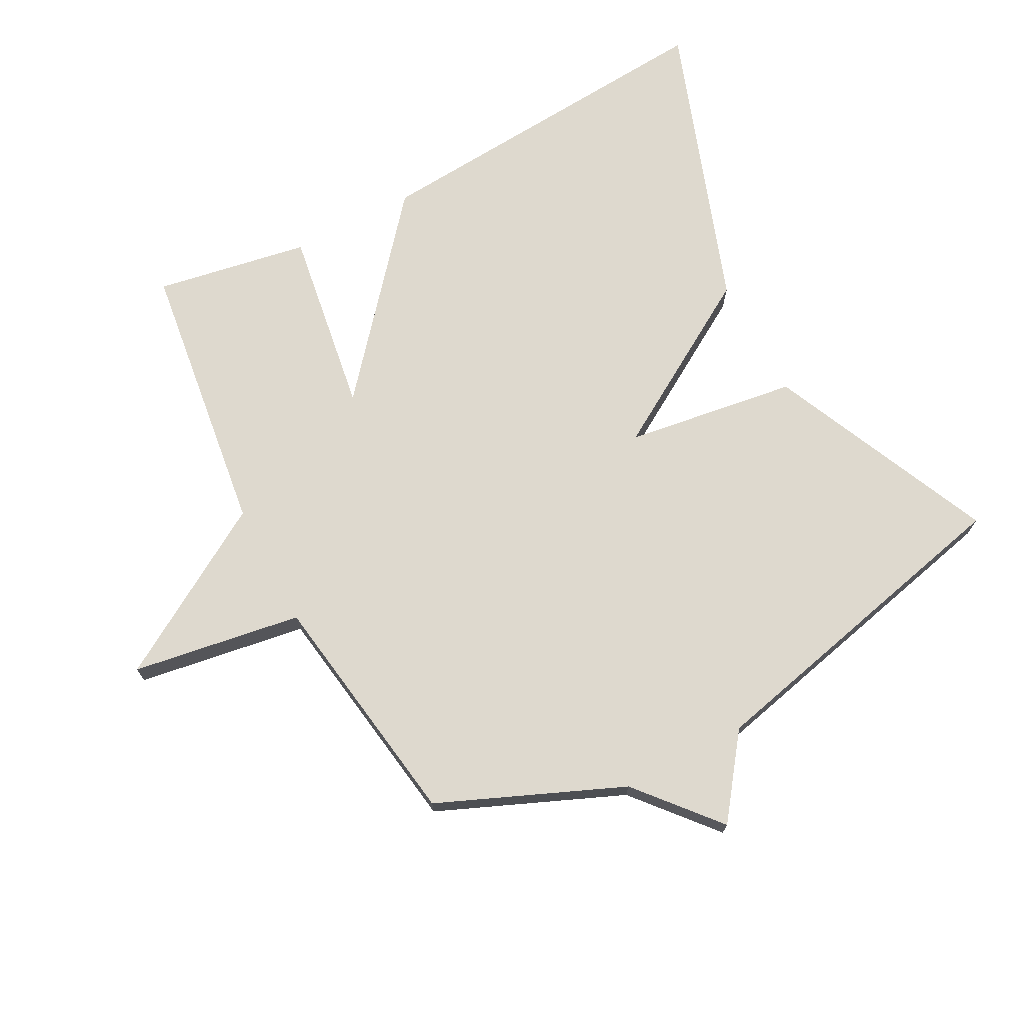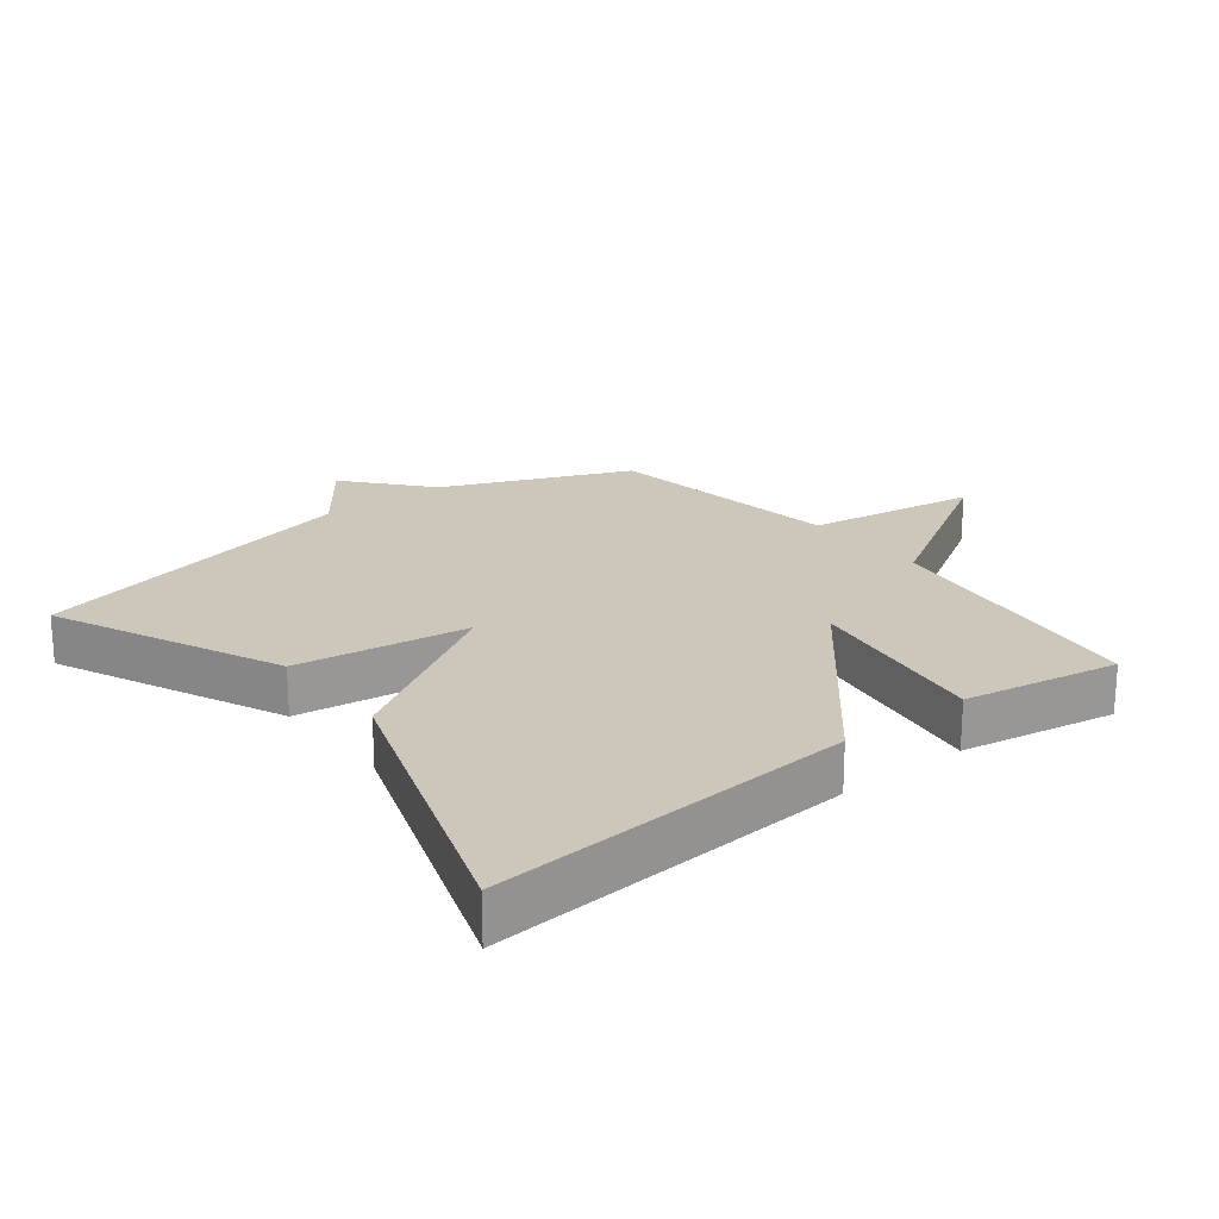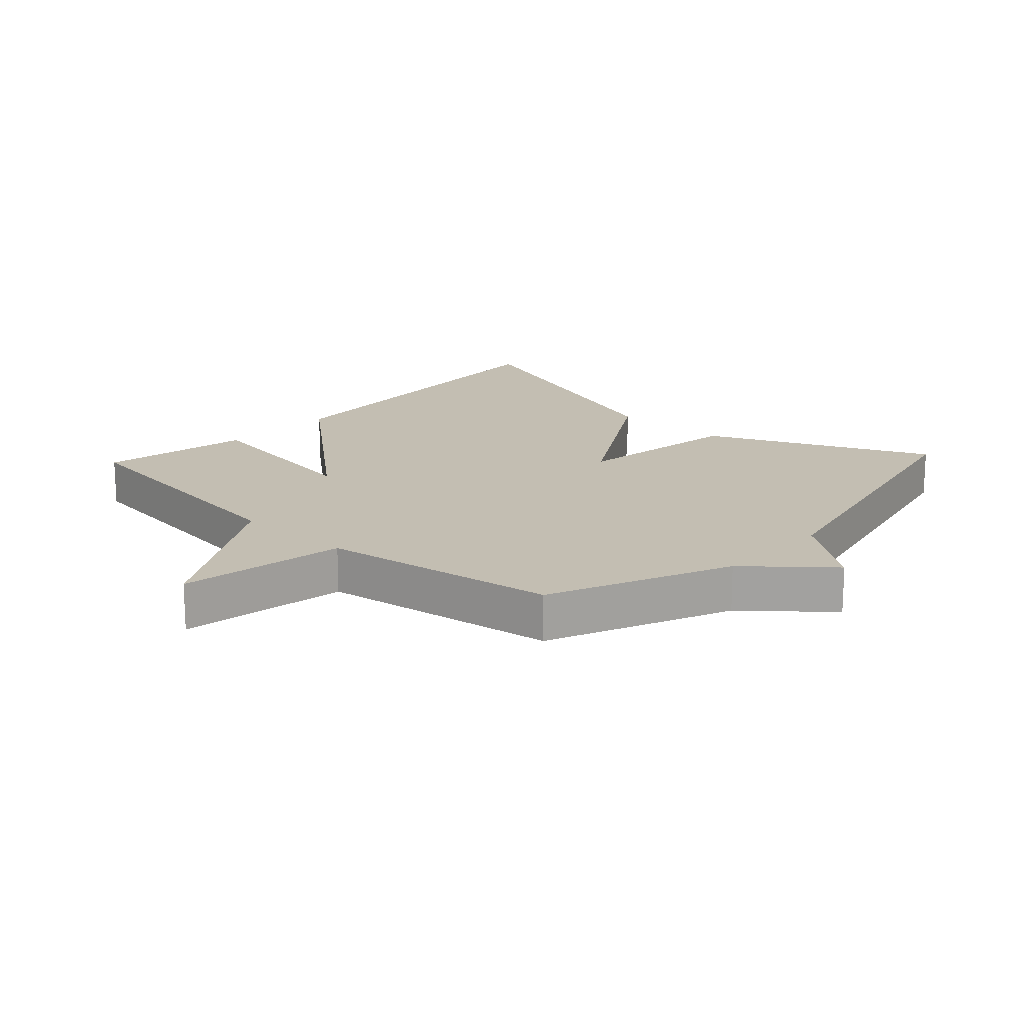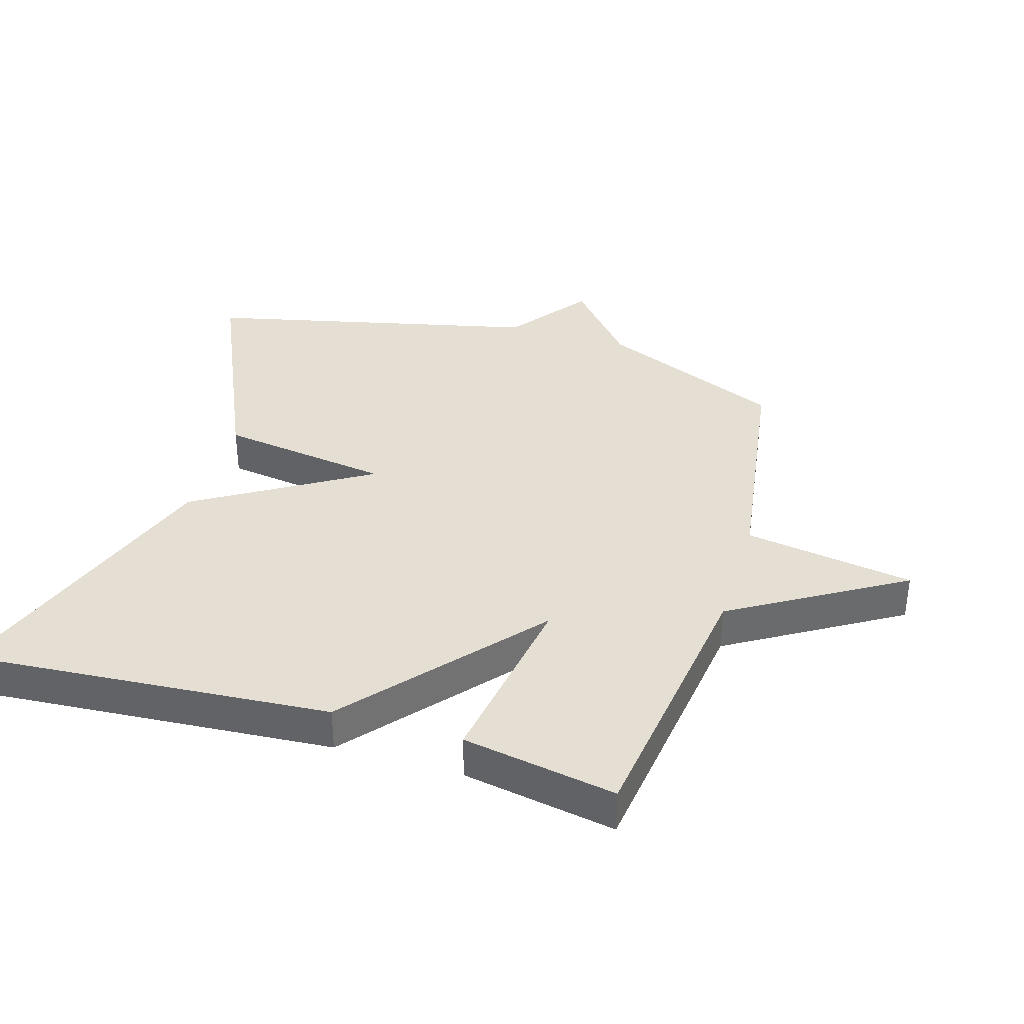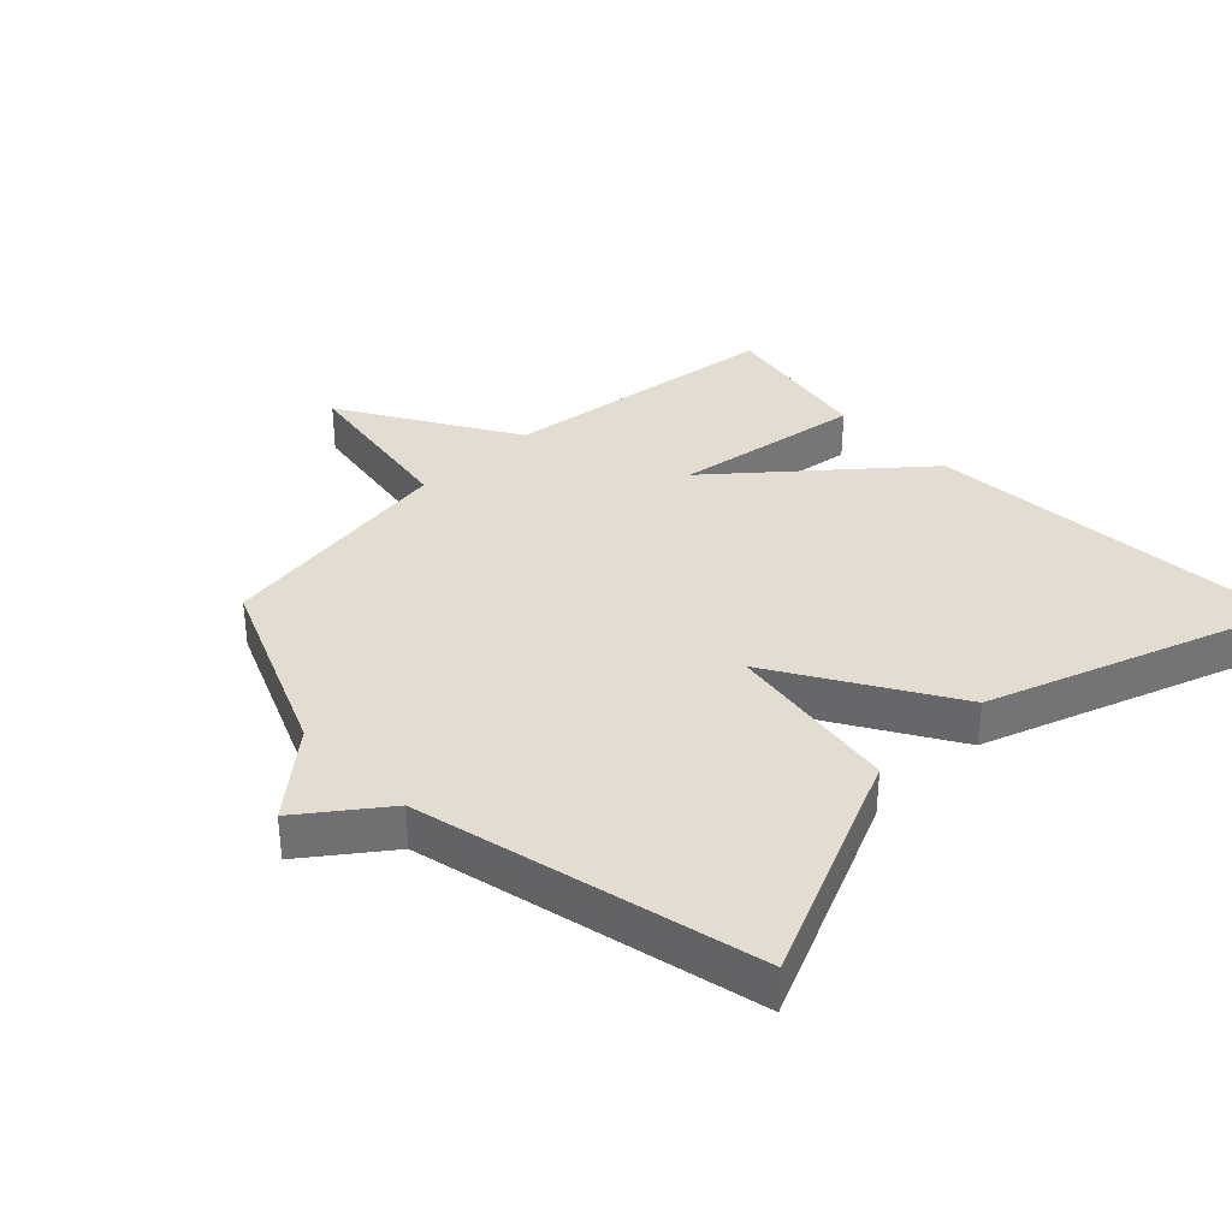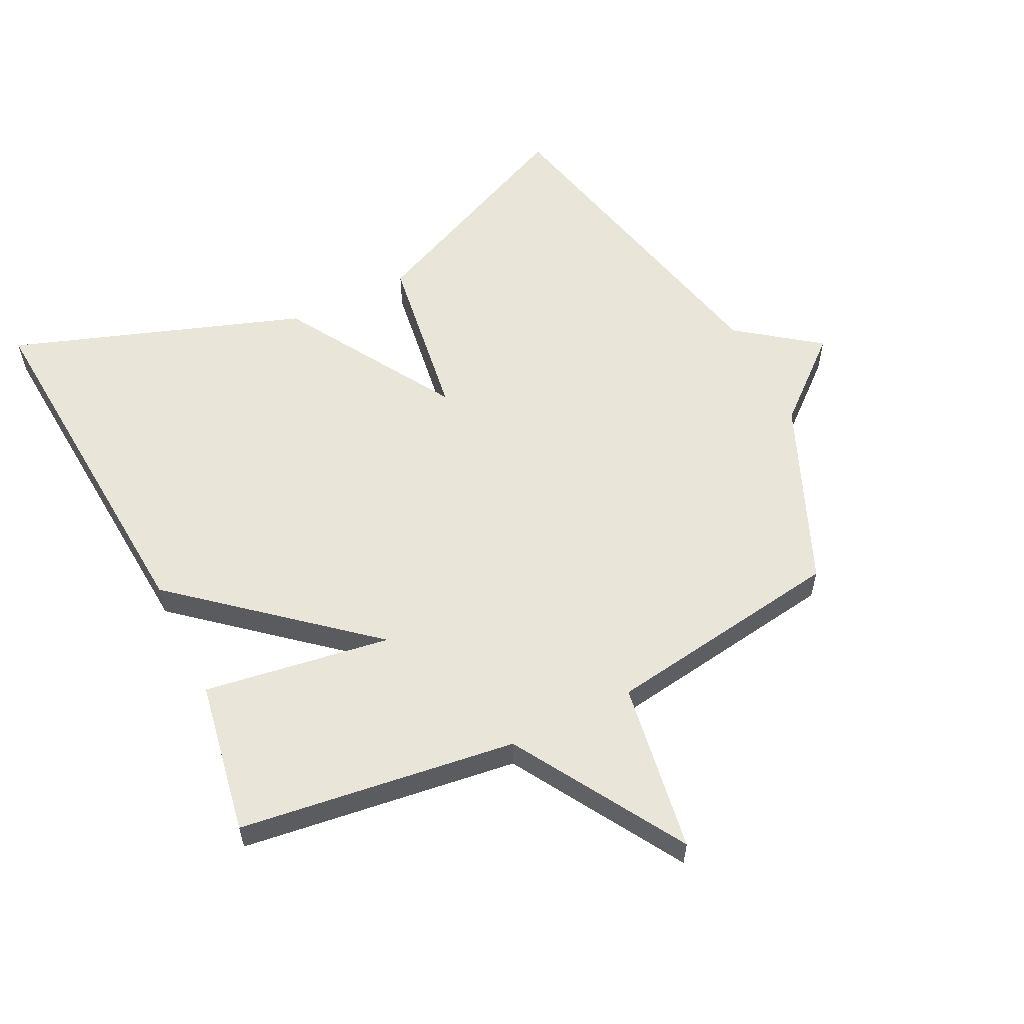
<metadata>
{"format":"obj","ext":"obj","renderer":"f3d","projection":"perspective","resolution":1024,"background":"white","views":[{"elev":71.6,"azim":-117.8,"up":"+Y"},{"elev":21.5,"azim":51.9,"up":"+Y"},{"elev":17.4,"azim":-137.1,"up":"+Y"},{"elev":37.0,"azim":106.8,"up":"+Y"},{"elev":35.4,"azim":-44.0,"up":"+Y"},{"elev":57.8,"azim":153.8,"up":"+Y"}]}
</metadata>
<code>
v 0.5 0.07 -0.5
v 0.071 0.07 -0.556
v -0.088 0.07 -0.819
v -0.129 0.07 -0.556
v -0.5 0.07 -0.5
v -0.62 0.07 -0.215
v -0.745 0.07 -0.108
v -0.62 0.07 -0.015
v -0.5 0.07 0.5
v -0.151 0.07 0.343
v -0.113 0.07 0.077
v 0.049 0.07 0.343
v 0.5 0.07 0.5
v 0.458 0.07 -0.062
v 0.169 0.07 -0.306
v 0.458 0.07 -0.262
v 0.5 0 -0.5
v 0.071 0 -0.556
v -0.088 0 -0.819
v -0.129 0 -0.556
v -0.5 0 -0.5
v -0.62 0 -0.215
v -0.745 0 -0.108
v -0.62 0 -0.015
v -0.5 0 0.5
v -0.151 0 0.343
v -0.113 0 0.077
v 0.049 0 0.343
v 0.5 0 0.5
v 0.458 0 -0.062
v 0.169 0 -0.306
v 0.458 0 -0.262
f 15 16 1 2
f 13 14 15
f 12 13 15
f 11 12 15
f 2 3 4
f 15 2 4
f 11 15 4
f 4 5 6
f 11 4 6
f 10 11 6
f 9 10 6
f 8 9 6
f 6 7 8
f 18 17 32 31
f 31 30 29
f 31 29 28
f 31 28 27
f 20 19 18
f 20 18 31
f 20 31 27
f 22 21 20
f 22 20 27
f 22 27 26
f 22 26 25
f 22 25 24
f 24 23 22
f 1 17 18 2
f 2 18 19 3
f 3 19 20 4
f 4 20 21 5
f 5 21 22 6
f 6 22 23 7
f 7 23 24 8
f 8 24 25 9
f 9 25 26 10
f 10 26 27 11
f 11 27 28 12
f 12 28 29 13
f 13 29 30 14
f 14 30 31 15
f 15 31 32 16
f 16 32 17 1

</code>
